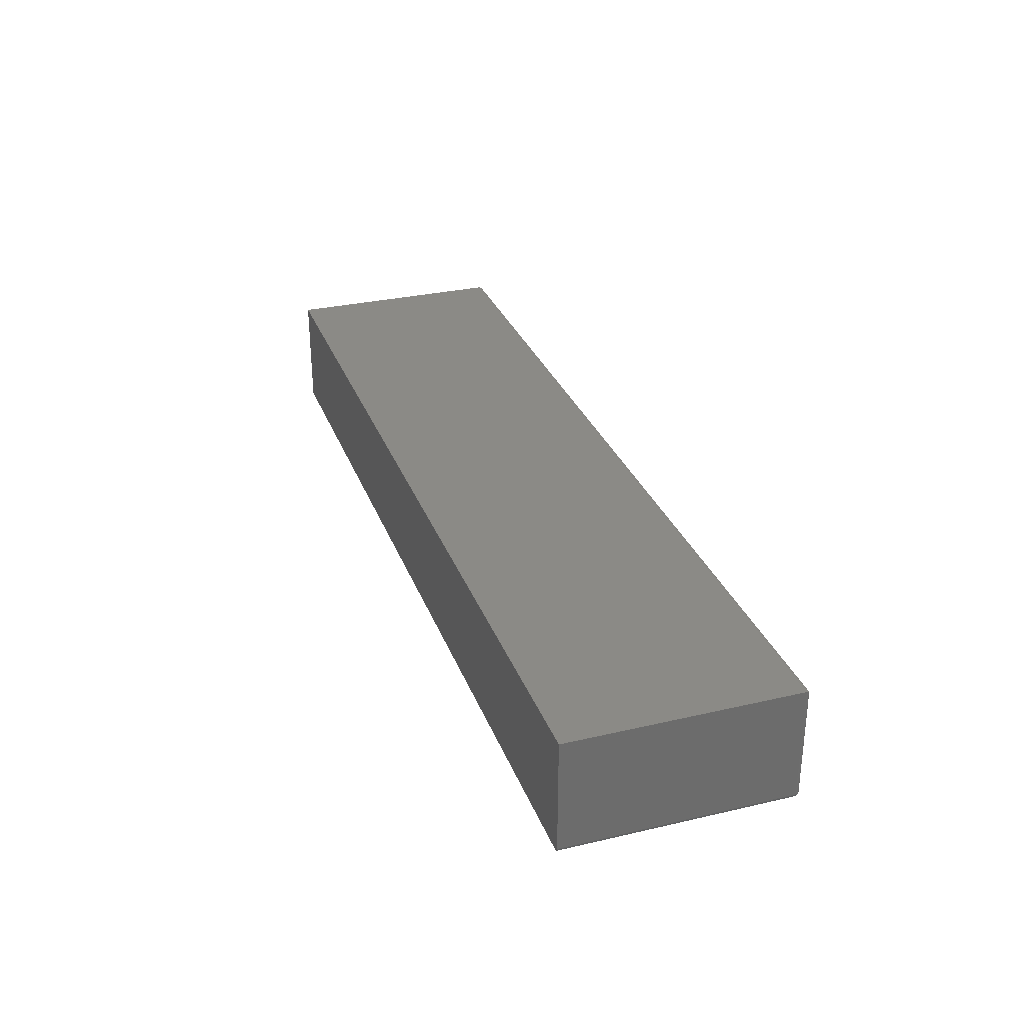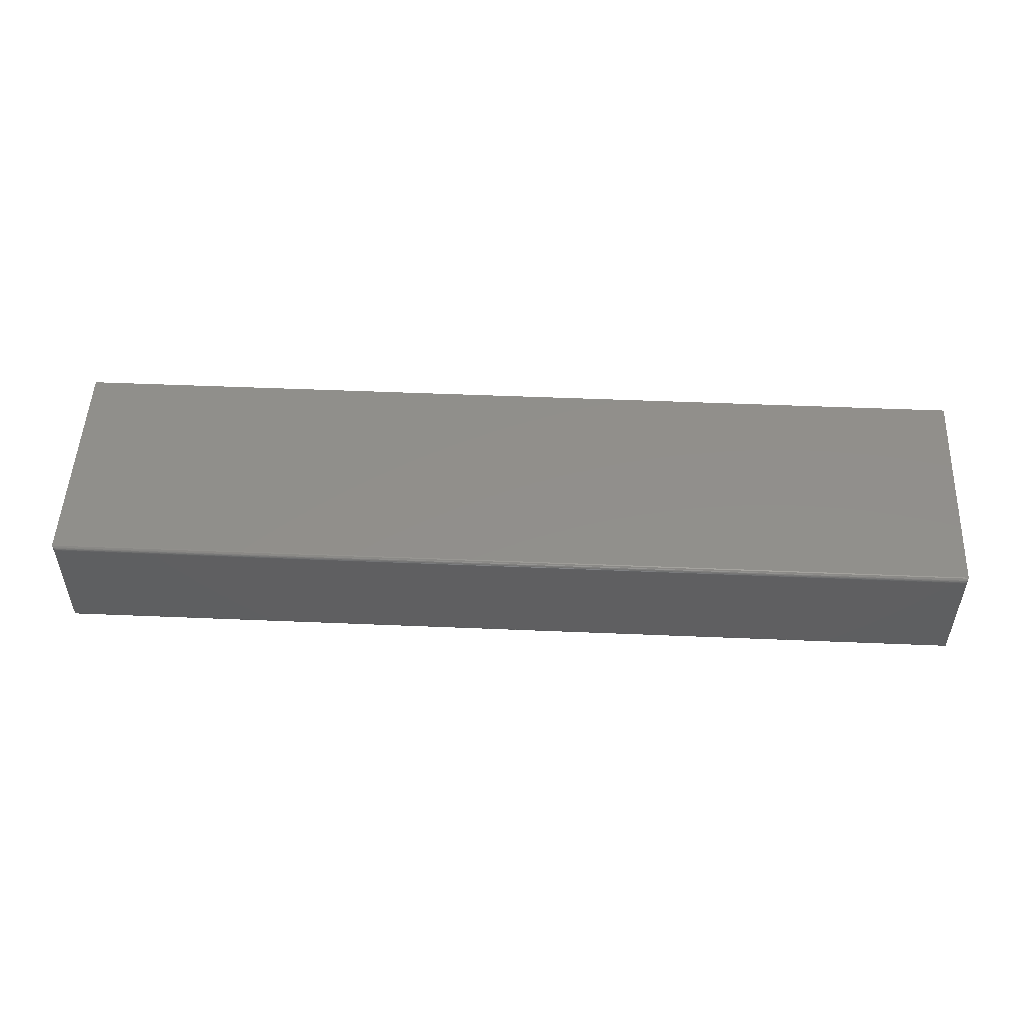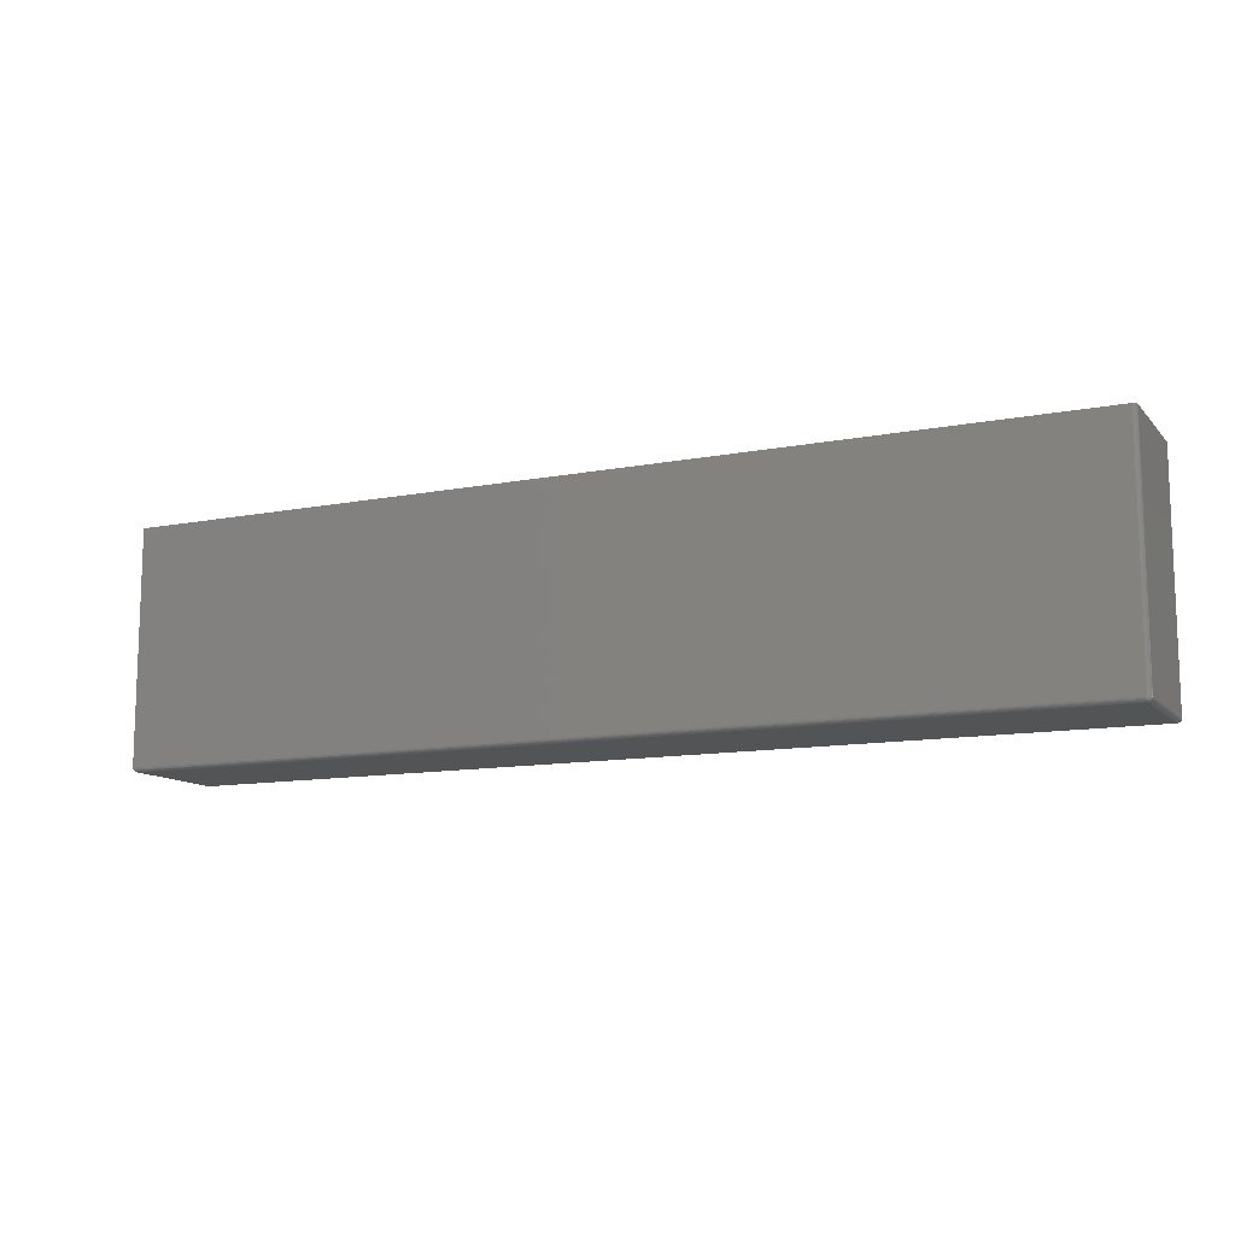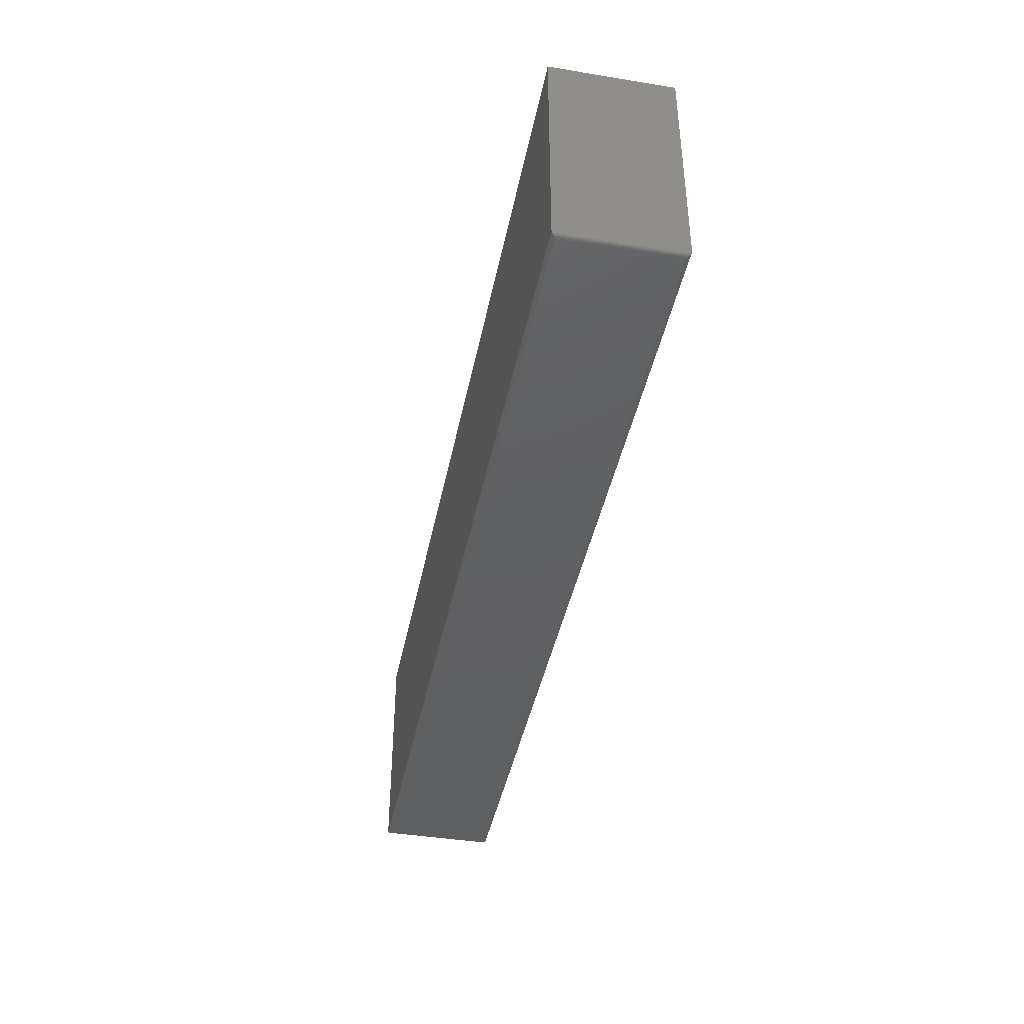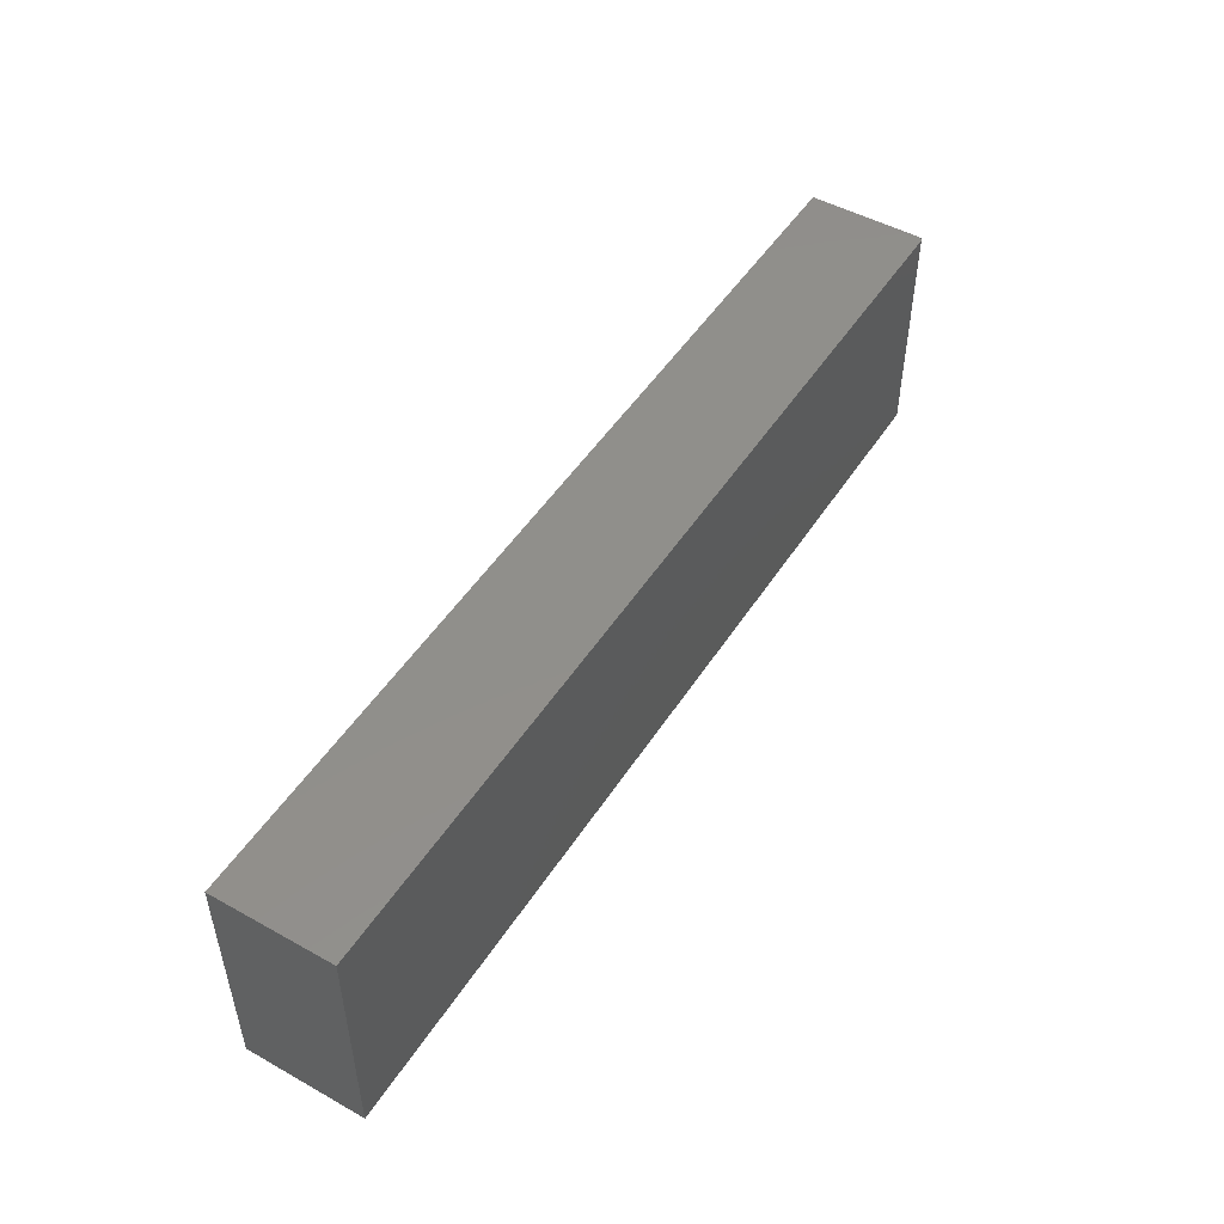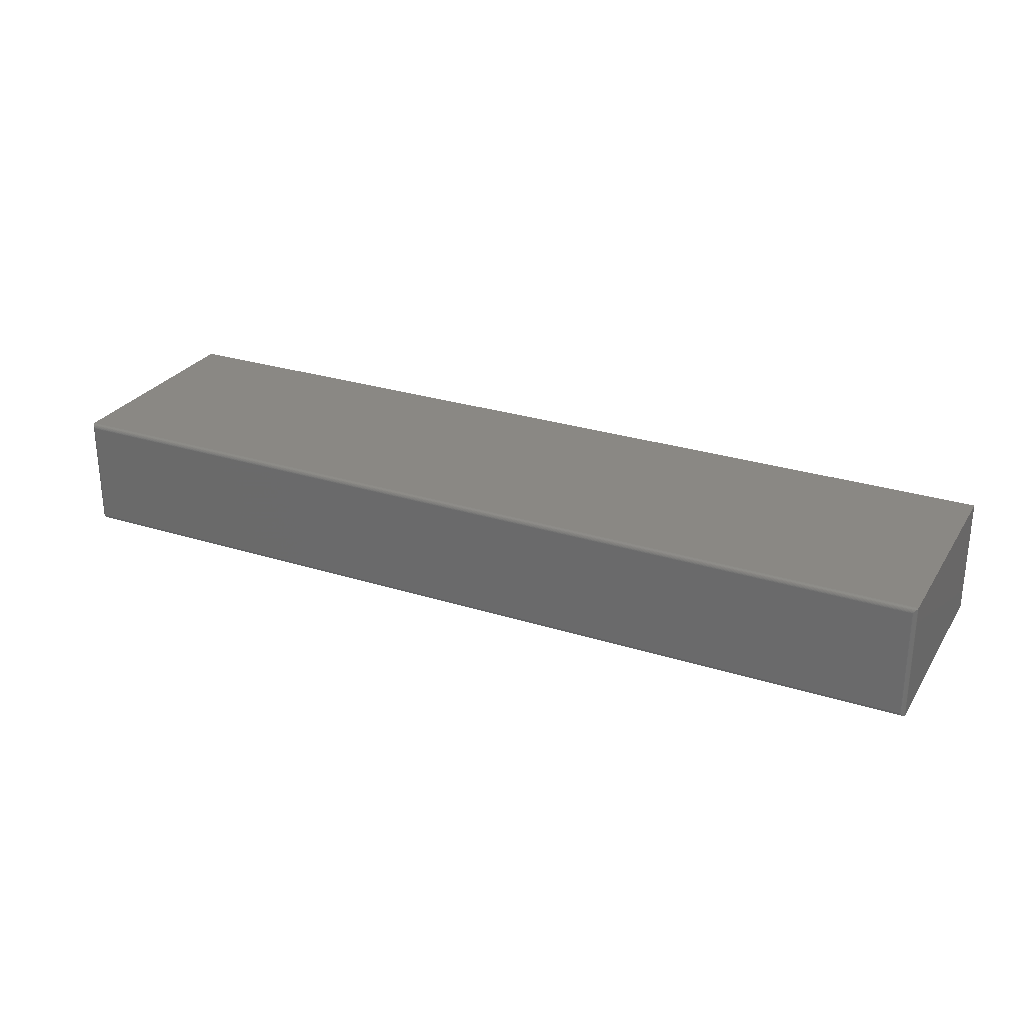
<metadata>
{"format":"stl","ext":"stl","renderer":"f3d","projection":"perspective","resolution":1024,"background":"white","views":[{"elev":30.5,"azim":71.4,"up":"+Y"},{"elev":51.1,"azim":-177.4,"up":"+Y"},{"elev":-11.8,"azim":25.0,"up":"+Z"},{"elev":-41.7,"azim":-101.1,"up":"+Z"},{"elev":49.4,"azim":-58.4,"up":"+Z"},{"elev":27.4,"azim":-154.1,"up":"+Y"}]}
</metadata>
<code>
# stl→obj: 94 verts, 184 faces
v -0.8059 -0.095 9.925e-05
v 0.8135 -0.0969 0.0007334
v 0.8125 -0.09674 0.0005947
v -0.8047 -0.09375 0
v 0.8125 -0.09527 0.0001501
v 0.8125 -0.09375 0
v -0.8071 -0.0962 0.0003935
v 0.8125 -0.09809 0.001317
v -0.8083 -0.09734 0.0008761
v -0.8093 -0.09841 0.001539
v -0.8111 -0.1002 0.003342
v 0.8125 -0.101 0.004823
v -0.8122 -0.1012 0.005616
v -0.8103 -0.09935 0.002368
v 0.8125 -0.09927 0.002288
v 0.8125 -0.1002 0.003472
v 0.8125 -0.1016 0.007812
v -0.8125 -0.1016 0.007812
v 0.8125 -0.1014 0.006288
v 0.8161 0.1005 0.0008761
v 0.8157 -0.09475 0.0007334
v 0.814 -0.09375 0.0001501
v 0.8137 0.09812 9.925e-05
v 0.8125 0.09688 0
v 0.8149 0.09932 0.0003935
v 0.8155 -0.09375 0.0005947
v 0.8172 0.1015 0.001539
v 0.8168 -0.09375 0.001317
v 0.819 -0.09375 0.003472
v 0.82 0.1044 0.005616
v 0.8197 -0.09375 0.004823
v 0.818 -0.09375 0.002288
v 0.8181 0.1025 0.002368
v 0.8189 0.1033 0.003342
v 0.8203 0.1047 0.007812
v 0.8203 -0.09375 0.007812
v 0.8202 -0.09375 0.006288
v 0.8203 -0.09375 0.4062
v 0.8203 0.1047 0.4062
v -0.8125 -0.1016 0.4062
v 0.8125 -0.1016 0.4062
v 0.8168 -0.1002 0.4062
v 0.814 -0.1014 0.4062
v 0.8155 -0.101 0.4062
v -0.8125 0.1047 0.4062
v 0.818 -0.09927 0.4062
v 0.819 -0.09809 0.4062
v 0.8197 -0.09674 0.4062
v 0.8202 -0.09527 0.4062
v -0.8047 0.09688 0
v 0.8202 -0.09527 0.007812
v 0.8197 -0.09674 0.007812
v 0.819 -0.09809 0.007812
v 0.818 -0.09927 0.007812
v 0.8168 -0.1002 0.007812
v 0.8155 -0.101 0.007812
v 0.814 -0.1014 0.007812
v 0.8136 -0.09483 0.0001501
v 0.8198 -0.09492 0.005327
v 0.8146 -0.1001 0.003802
v 0.8137 -0.1011 0.005327
v 0.8182 -0.09524 0.002709
v 0.8144 -0.09784 0.001441
v 0.814 -0.09947 0.002709
v 0.8201 -0.09519 0.006545
v 0.8196 -0.09664 0.006404
v 0.8189 -0.09799 0.006318
v 0.8179 -0.09917 0.006288
v 0.8167 -0.1001 0.006318
v 0.8154 -0.1009 0.006404
v 0.8139 -0.1013 0.006545
v 0.8193 -0.09635 0.00505
v 0.8186 -0.09768 0.00488
v 0.8176 -0.09885 0.004823
v 0.8164 -0.09983 0.00488
v 0.8151 -0.1006 0.00505
v 0.8189 -0.09588 0.003802
v 0.8181 -0.09718 0.003556
v 0.8171 -0.09834 0.003472
v 0.8159 -0.09933 0.003556
v 0.8174 -0.0965 0.002394
v 0.8164 -0.09766 0.002288
v 0.8153 -0.09866 0.002394
v 0.8166 -0.09568 0.001441
v 0.8156 -0.09682 0.001317
v 0.8146 -0.09586 0.0005947
v -0.8125 0.1047 0.007812
v -0.8059 0.09812 9.925e-05
v -0.8071 0.09932 0.0003935
v -0.8083 0.1005 0.0008761
v -0.8093 0.1015 0.001539
v -0.8103 0.1025 0.002368
v -0.8111 0.1033 0.003342
v -0.8122 0.1044 0.005616
f 1 2 3
f 4 5 1
f 4 6 5
f 2 1 5
f 1 3 7
f 3 8 7
f 7 8 9
f 8 10 9
f 11 12 13
f 10 8 14
f 14 8 15
f 14 15 11
f 11 15 16
f 11 16 12
f 17 18 19
f 19 18 13
f 19 13 12
f 20 21 22
f 6 23 22
f 6 24 23
f 22 23 25
f 22 25 20
f 21 20 26
f 26 20 27
f 26 27 28
f 29 30 31
f 28 27 32
f 32 27 33
f 32 33 29
f 29 33 34
f 29 34 30
f 35 36 30
f 30 36 37
f 30 37 31
f 36 35 38
f 38 35 39
f 40 18 41
f 41 18 17
f 42 40 41
f 42 41 43
f 42 43 44
f 45 40 42
f 45 42 46
f 45 46 47
f 45 47 48
f 45 48 49
f 45 49 38
f 45 38 39
f 4 50 6
f 6 50 24
f 36 38 51
f 51 38 49
f 51 49 52
f 52 49 48
f 52 48 53
f 53 48 47
f 53 47 54
f 54 47 46
f 54 46 55
f 55 46 42
f 55 42 56
f 56 42 44
f 56 44 57
f 57 44 43
f 57 43 17
f 17 43 41
f 6 58 5
f 6 22 58
f 59 29 31
f 60 61 16
f 16 61 12
f 62 28 32
f 63 64 8
f 8 64 15
f 37 36 65
f 65 36 51
f 65 51 66
f 66 51 52
f 66 52 67
f 67 52 53
f 67 53 68
f 68 53 54
f 68 54 69
f 69 54 55
f 69 55 70
f 70 55 56
f 70 56 71
f 71 56 57
f 71 57 19
f 19 57 17
f 31 37 59
f 59 37 65
f 59 65 72
f 72 65 66
f 72 66 73
f 73 66 67
f 73 67 74
f 74 67 68
f 74 68 75
f 75 68 69
f 75 69 76
f 76 69 70
f 76 70 61
f 61 70 71
f 61 71 12
f 12 71 19
f 29 59 77
f 77 59 72
f 77 72 78
f 78 72 73
f 78 73 79
f 79 73 74
f 79 74 80
f 80 74 75
f 80 75 60
f 60 75 76
f 60 76 61
f 32 29 62
f 62 29 77
f 62 77 81
f 81 77 78
f 81 78 82
f 82 78 79
f 82 79 83
f 83 79 80
f 83 80 64
f 64 80 60
f 64 60 15
f 15 60 16
f 28 62 84
f 84 62 81
f 84 81 85
f 85 81 82
f 85 82 63
f 63 82 83
f 63 83 64
f 26 28 21
f 21 28 84
f 21 84 86
f 86 84 85
f 86 85 2
f 2 85 63
f 2 63 3
f 3 63 8
f 22 21 58
f 58 21 86
f 58 86 5
f 5 86 2
f 87 18 45
f 45 18 40
f 39 35 45
f 45 35 87
f 50 1 88
f 50 4 1
f 1 7 88
f 88 7 89
f 7 9 89
f 89 9 90
f 9 10 90
f 90 10 91
f 10 14 91
f 91 14 92
f 14 11 92
f 92 11 93
f 11 13 93
f 18 87 13
f 13 87 94
f 13 94 93
f 24 88 23
f 24 50 88
f 88 89 23
f 23 89 25
f 89 90 25
f 25 90 20
f 90 91 20
f 20 91 27
f 91 92 27
f 27 92 33
f 92 93 33
f 33 93 34
f 93 94 34
f 87 35 94
f 94 35 30
f 94 30 34

</code>
